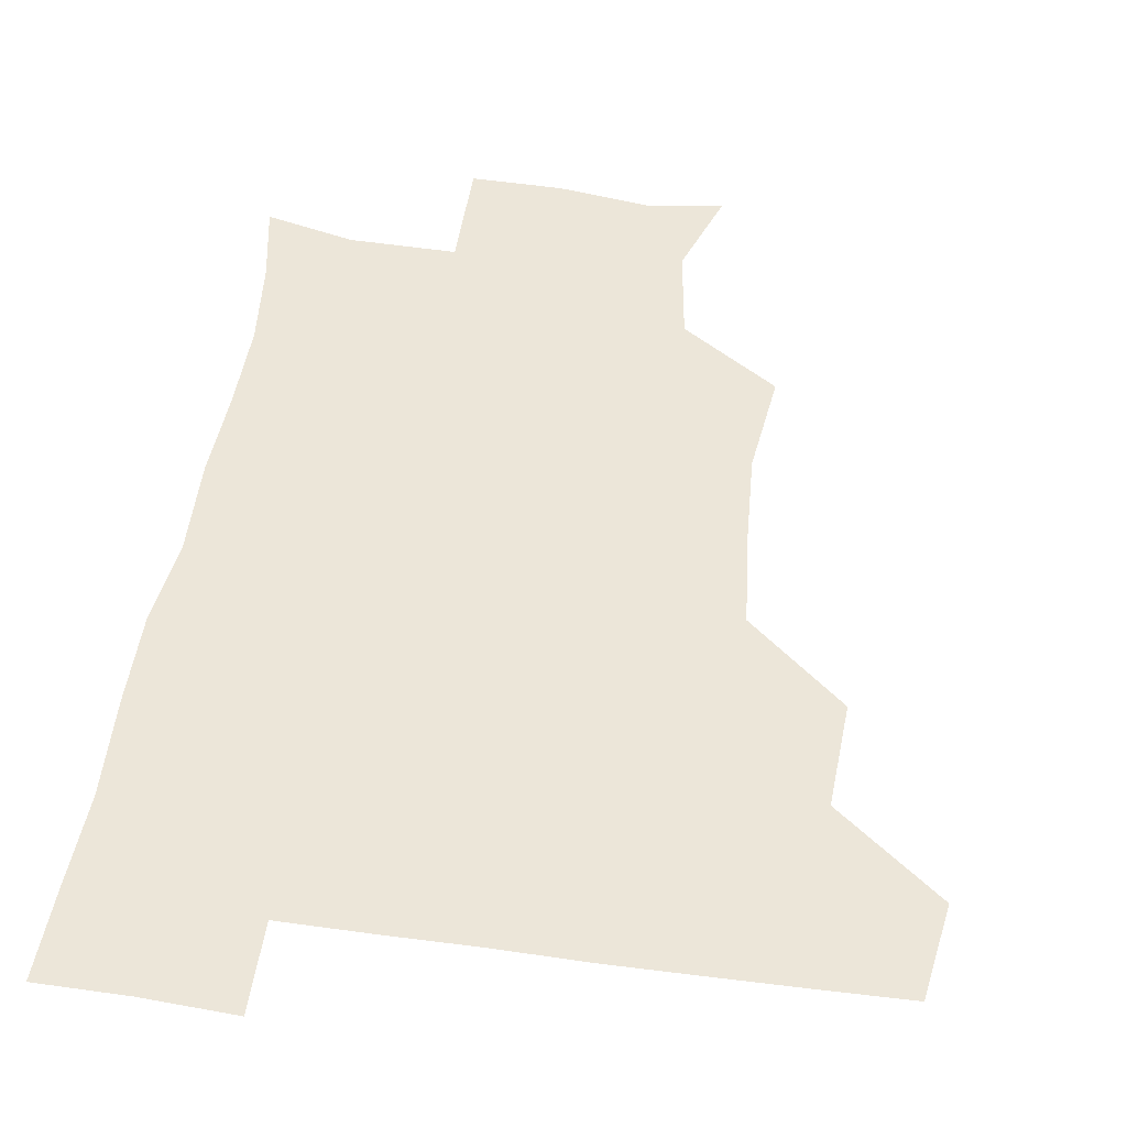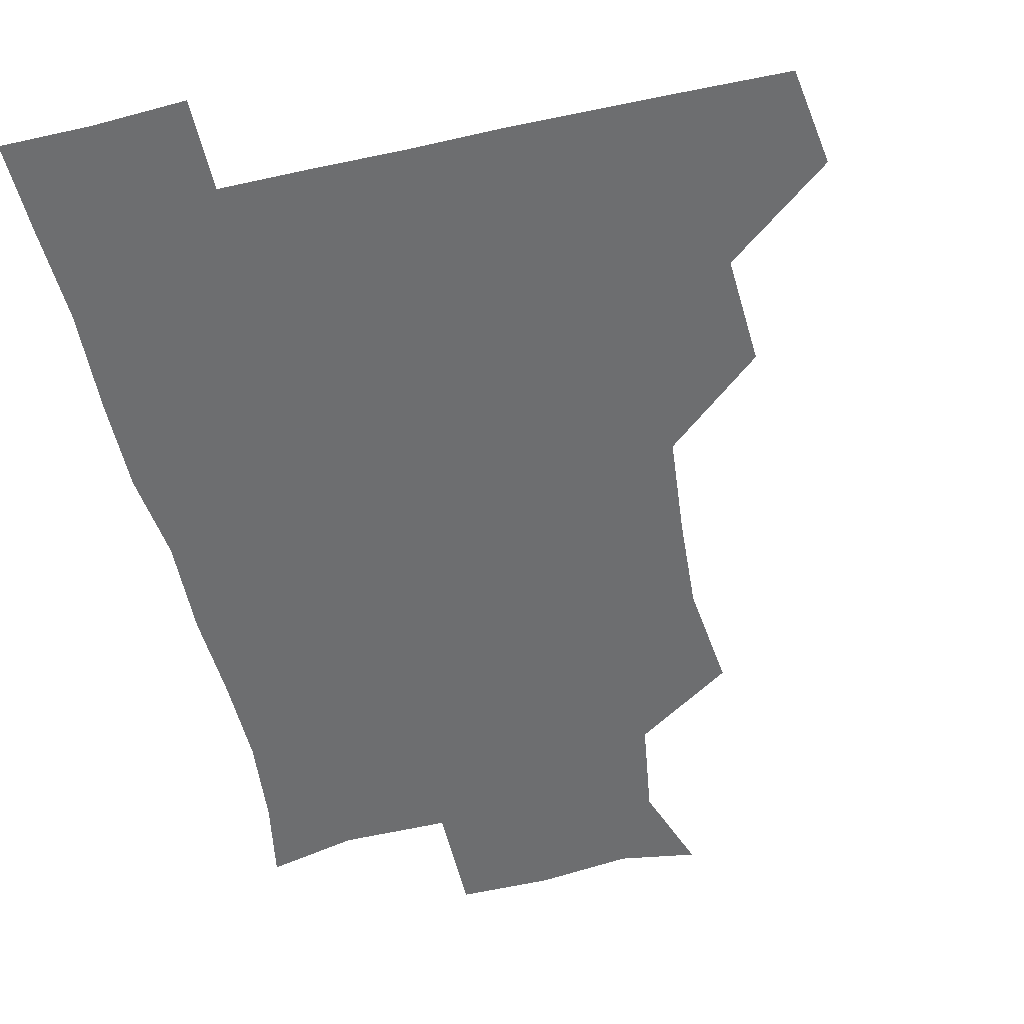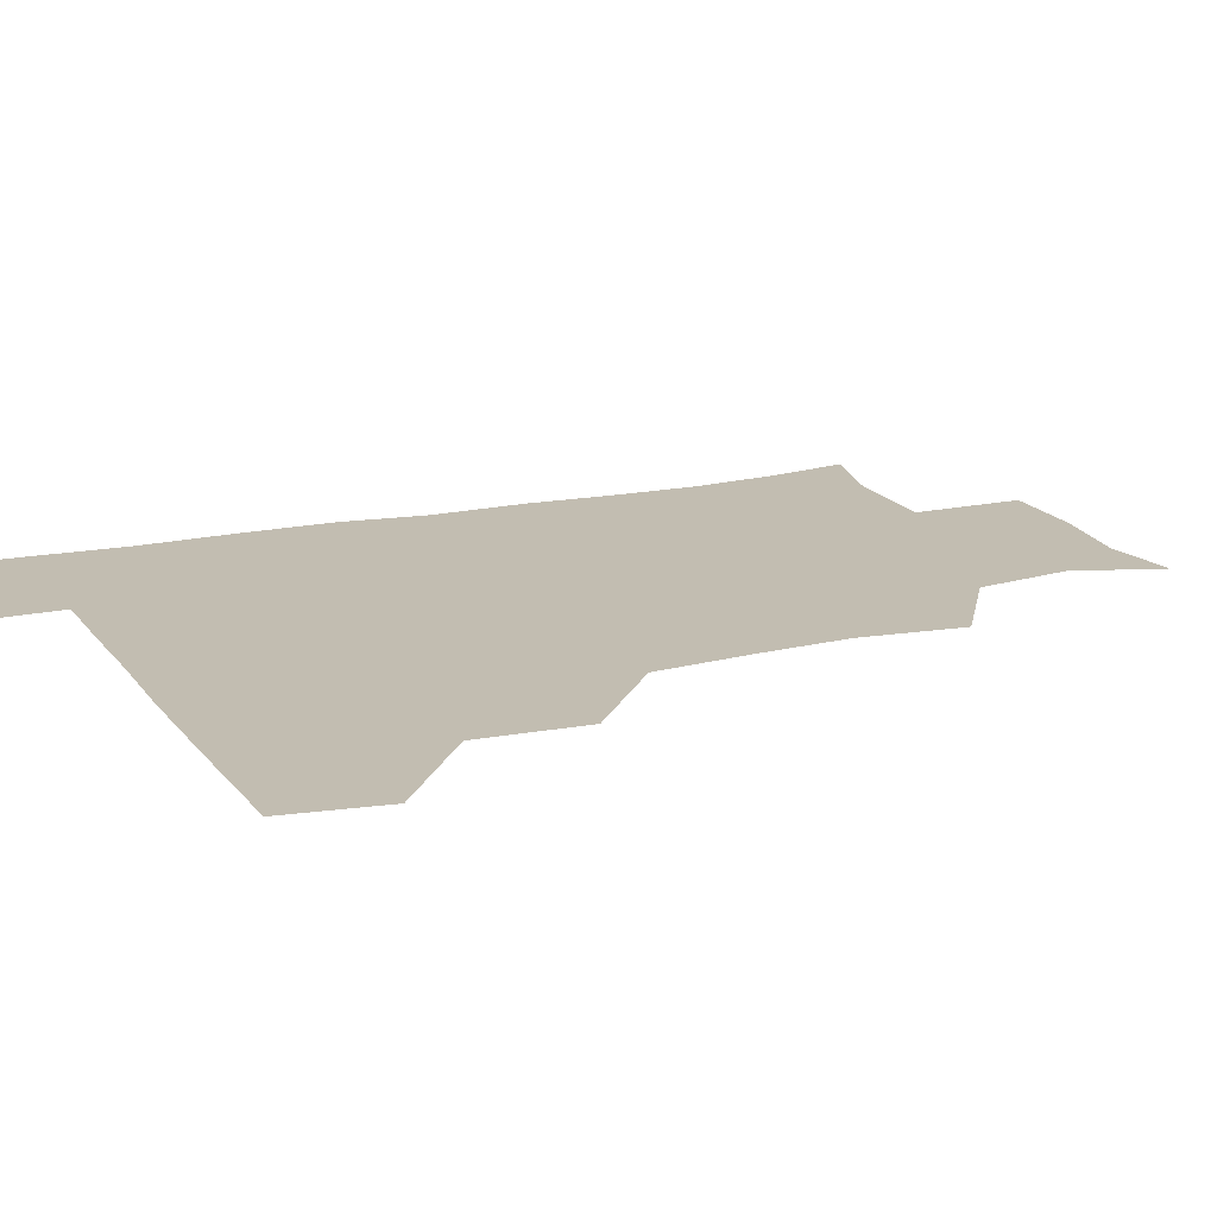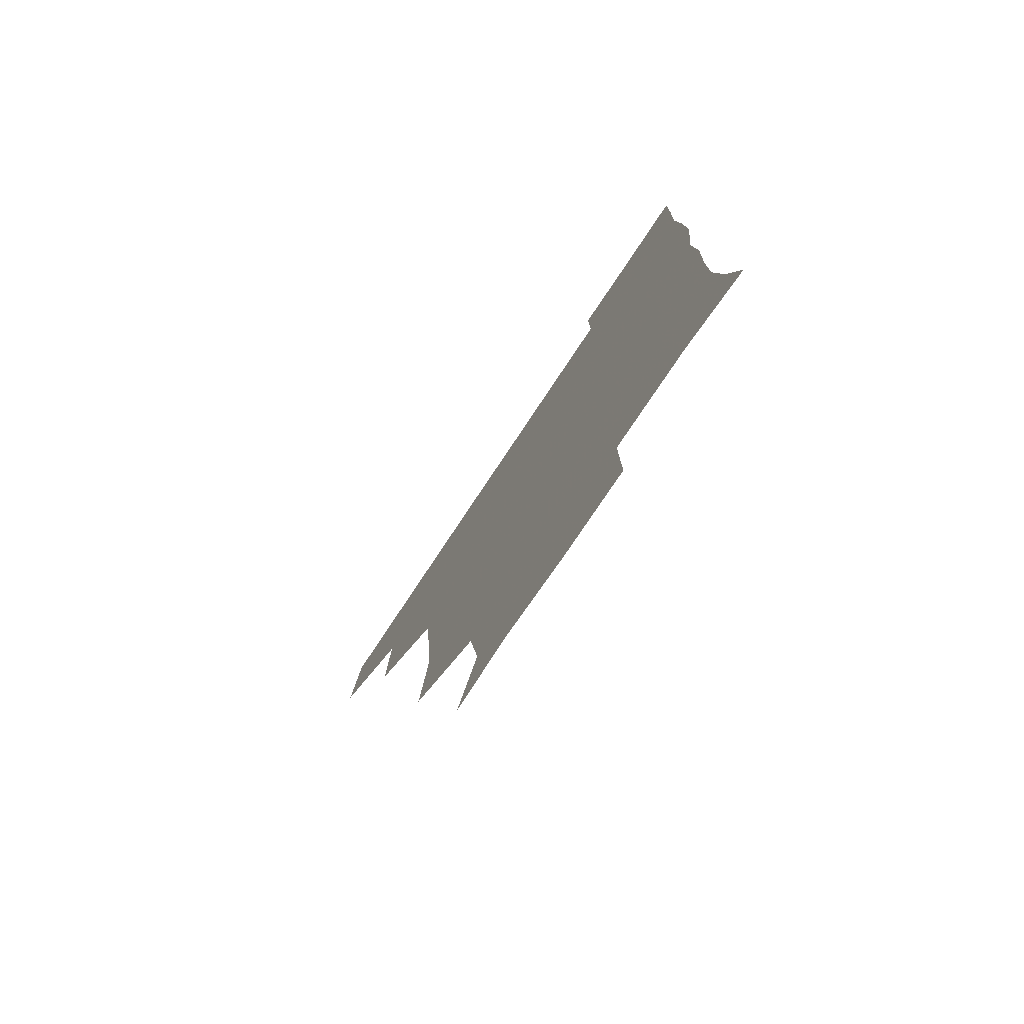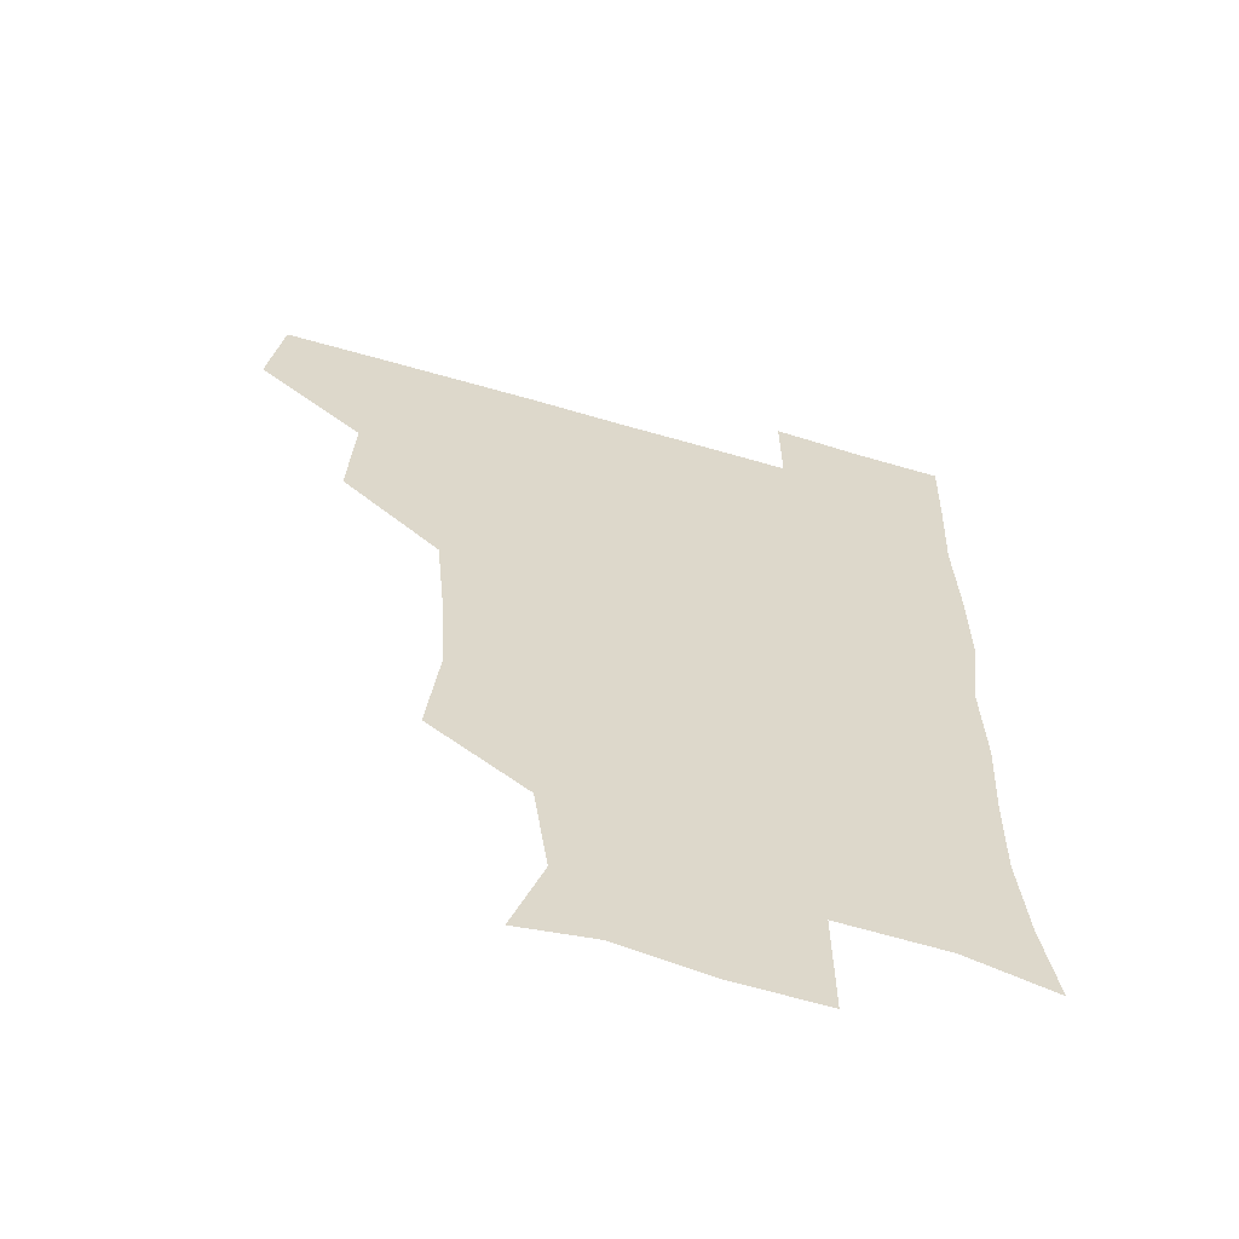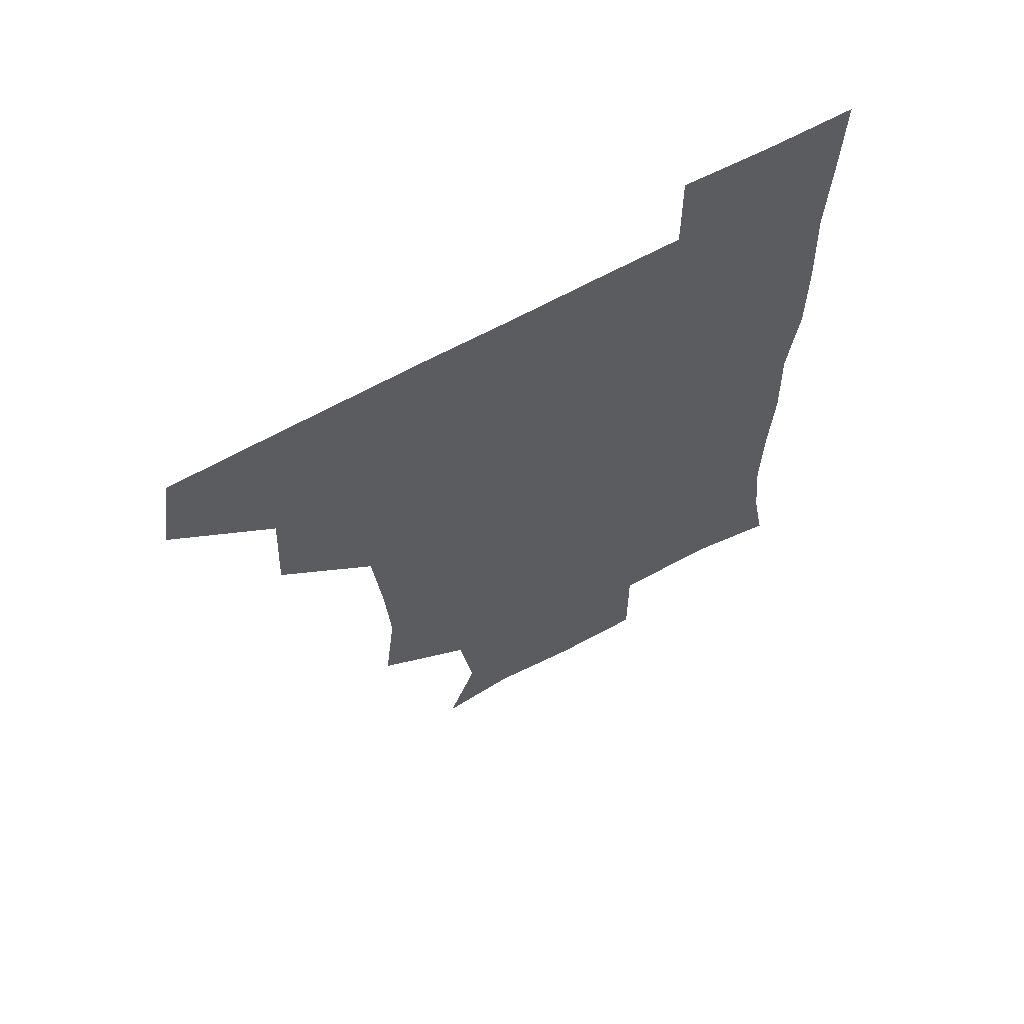
<metadata>
{"format":"obj","ext":"obj","renderer":"f3d","projection":"perspective","resolution":1024,"background":"white","views":[{"elev":49.4,"azim":-171.3,"up":"+Z"},{"elev":-54.3,"azim":-166.8,"up":"+Z"},{"elev":16.8,"azim":-113.7,"up":"+Z"},{"elev":-78.1,"azim":56.3,"up":"+Y"},{"elev":-60.6,"azim":-16.8,"up":"+Y"},{"elev":64.6,"azim":-29.0,"up":"+Y"}]}
</metadata>
<code>
v 478.3 448.1 0
v 483.1 480.1 0
v 511.4 384.7 0
v 513.2 420.3 0
v 513.1 451.6 0
v 512.1 480.7 0
v 545 258.8 0
v 548.9 293.5 0
v 547 324.1 0
v 543.8 356.8 0
v 541.8 389.2 0
v 543.2 422.7 0
v 542.8 451.8 0
v 541.5 481.1 0
v 571.7 175.4 0
v 581.9 204.9 0
v 577.1 236.9 0
v 576.1 272.5 0
v 575.8 303.9 0
v 574.4 333 0
v 573.3 363.7 0
v 573.3 394.6 0
v 572.8 423.4 0
v 572.9 451.9 0
v 571 481.5 0
v 597 179.2 0
v 605.6 213.1 0
v 603.5 243.7 0
v 603.4 277 0
v 603.1 305.5 0
v 602.4 335 0
v 602 364.7 0
v 602 395.1 0
v 601.7 423.1 0
v 601.8 452.1 0
v 601.2 481.2 0
v 627.7 174.9 0
v 631.1 215.4 0
v 631.4 246.9 0
v 631 275.9 0
v 630.6 306.8 0
v 630.6 336.4 0
v 630.6 366.1 0
v 630.6 395.4 0
v 630.9 423.5 0
v 631.2 452.5 0
v 630.8 481.5 0
v 658.3 174.4 0
v 658 212.1 0
v 658.3 246 0
v 658.3 277.3 0
v 658.6 305.9 0
v 658.5 335.8 0
v 658.8 365.4 0
v 659 395 0
v 659.6 423.8 0
v 660.1 453 0
v 660.9 481.4 0
v 660.6 511.8 0
v 693.9 211.5 0
v 687.2 243.6 0
v 685.4 274.1 0
v 684.9 305.1 0
v 686.9 332.5 0
v 686.6 363.4 0
v 687.3 393.1 0
v 687.7 422.9 0
v 688.3 452.8 0
v 689.4 481.4 0
v 690.9 510.3 0
v 723.6 204.3 0
v 718.7 231.6 0
v 715.8 261.2 0
v 716.2 291.3 0
v 717.7 321 0
v 716.6 353.7 0
v 720.3 383.3 0
v 720 414.6 0
v 718.5 448.2 0
v 719.7 479.6 0
v 720.5 510.2 0
f 4 5 1
f 1 5 2
f 5 6 2
f 10 11 3
f 3 11 4
f 11 12 4
f 4 12 5
f 12 13 5
f 5 13 6
f 13 14 6
f 17 18 7
f 7 18 8
f 18 19 8
f 8 19 9
f 19 20 9
f 9 20 10
f 20 21 10
f 10 21 11
f 21 22 11
f 11 22 12
f 22 23 12
f 12 23 13
f 23 24 13
f 13 24 14
f 24 25 14
f 15 26 16
f 26 27 16
f 16 27 17
f 27 28 17
f 17 28 18
f 28 29 18
f 18 29 19
f 29 30 19
f 19 30 20
f 30 31 20
f 20 31 21
f 31 32 21
f 21 32 22
f 32 33 22
f 22 33 23
f 33 34 23
f 23 34 24
f 34 35 24
f 24 35 25
f 35 36 25
f 26 37 27
f 37 38 27
f 27 38 28
f 38 39 28
f 28 39 29
f 39 40 29
f 29 40 30
f 40 41 30
f 30 41 31
f 41 42 31
f 31 42 32
f 42 43 32
f 32 43 33
f 43 44 33
f 33 44 34
f 44 45 34
f 34 45 35
f 45 46 35
f 35 46 36
f 46 47 36
f 37 48 38
f 48 49 38
f 38 49 39
f 49 50 39
f 39 50 40
f 50 51 40
f 40 51 41
f 51 52 41
f 41 52 42
f 52 53 42
f 42 53 43
f 53 54 43
f 43 54 44
f 54 55 44
f 44 55 45
f 55 56 45
f 45 56 46
f 56 57 46
f 46 57 47
f 57 58 47
f 49 60 50
f 60 61 50
f 50 61 51
f 61 62 51
f 51 62 52
f 62 63 52
f 52 63 53
f 63 64 53
f 53 64 54
f 64 65 54
f 54 65 55
f 65 66 55
f 55 66 56
f 66 67 56
f 56 67 57
f 67 68 57
f 57 68 58
f 68 69 58
f 58 69 59
f 69 70 59
f 60 71 61
f 71 72 61
f 61 72 62
f 72 73 62
f 62 73 63
f 73 74 63
f 63 74 64
f 74 75 64
f 64 75 65
f 75 76 65
f 65 76 66
f 76 77 66
f 66 77 67
f 77 78 67
f 67 78 68
f 78 79 68
f 68 79 69
f 79 80 69
f 69 80 70
f 80 81 70

</code>
